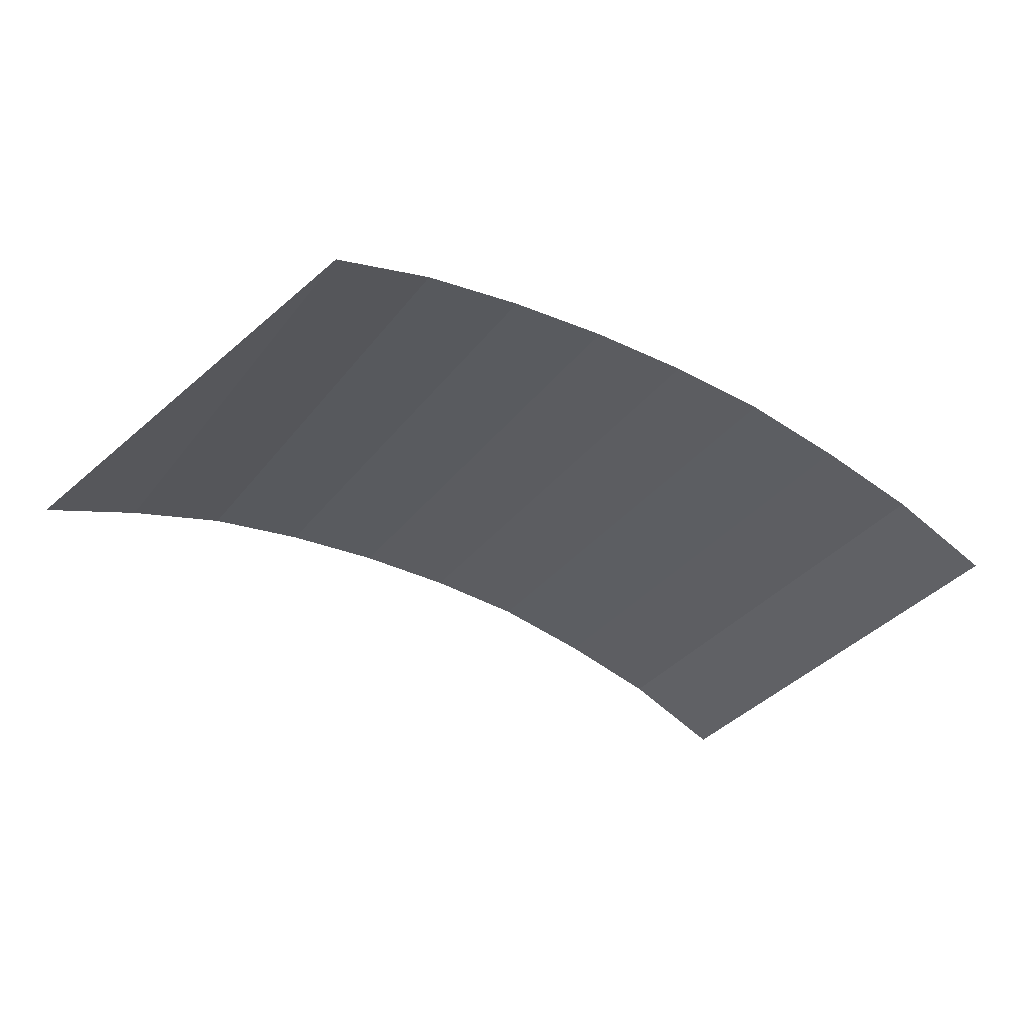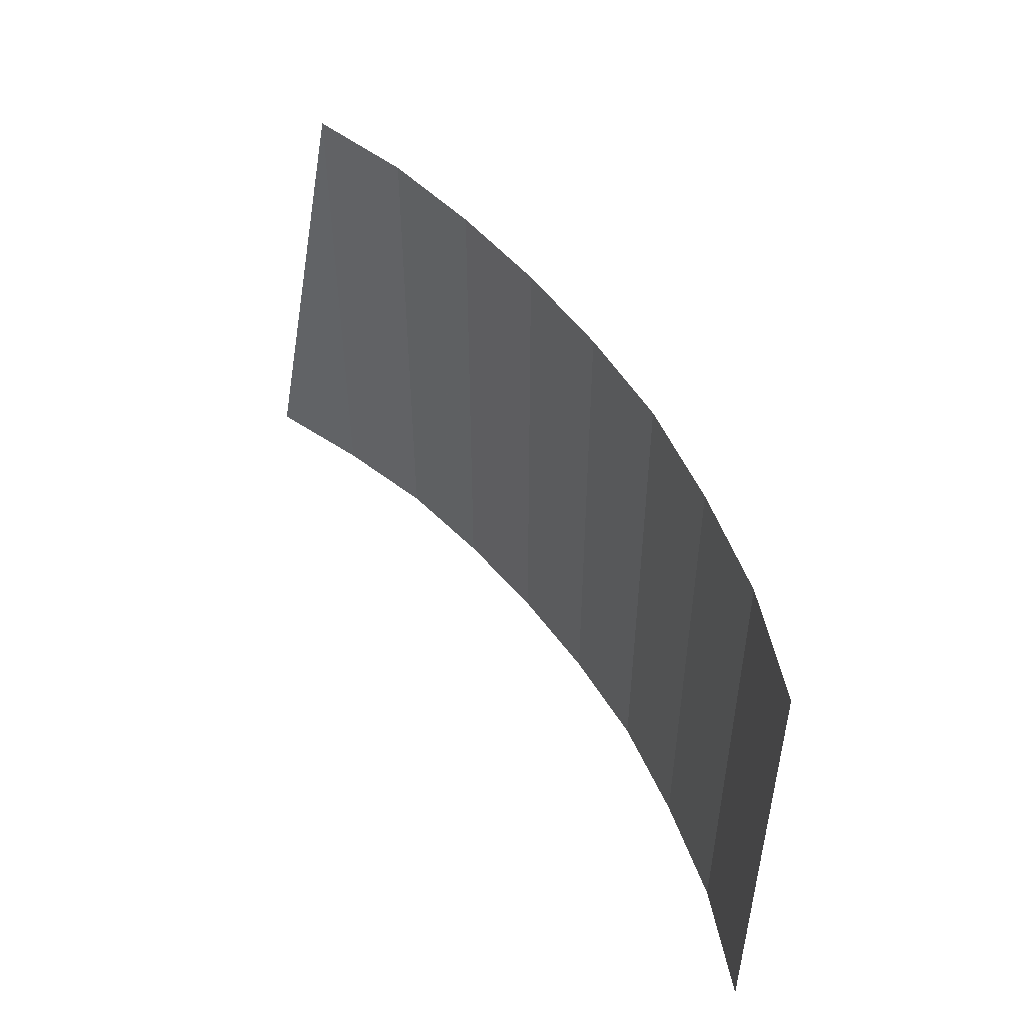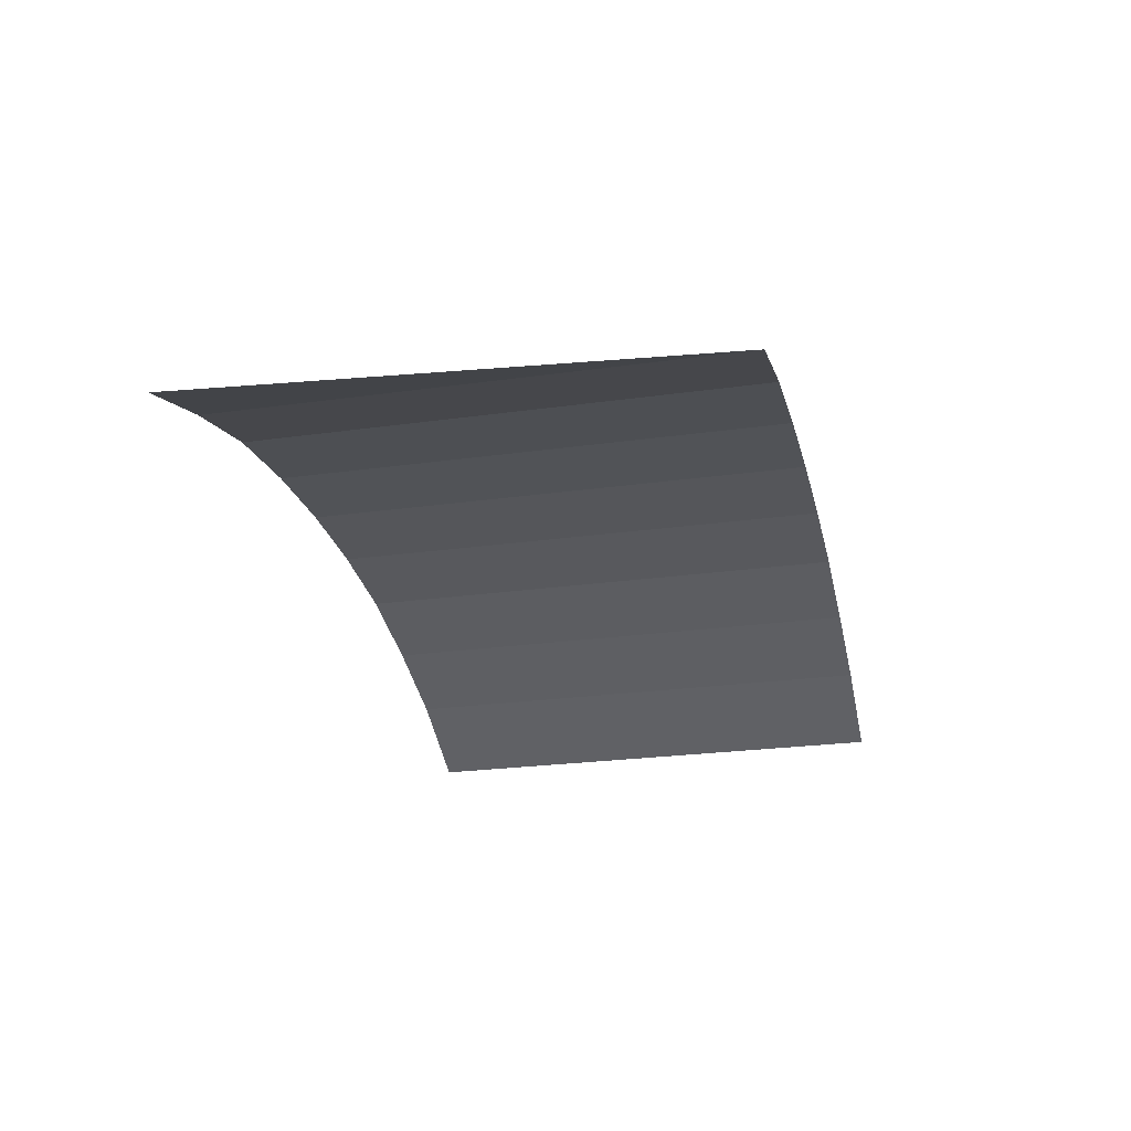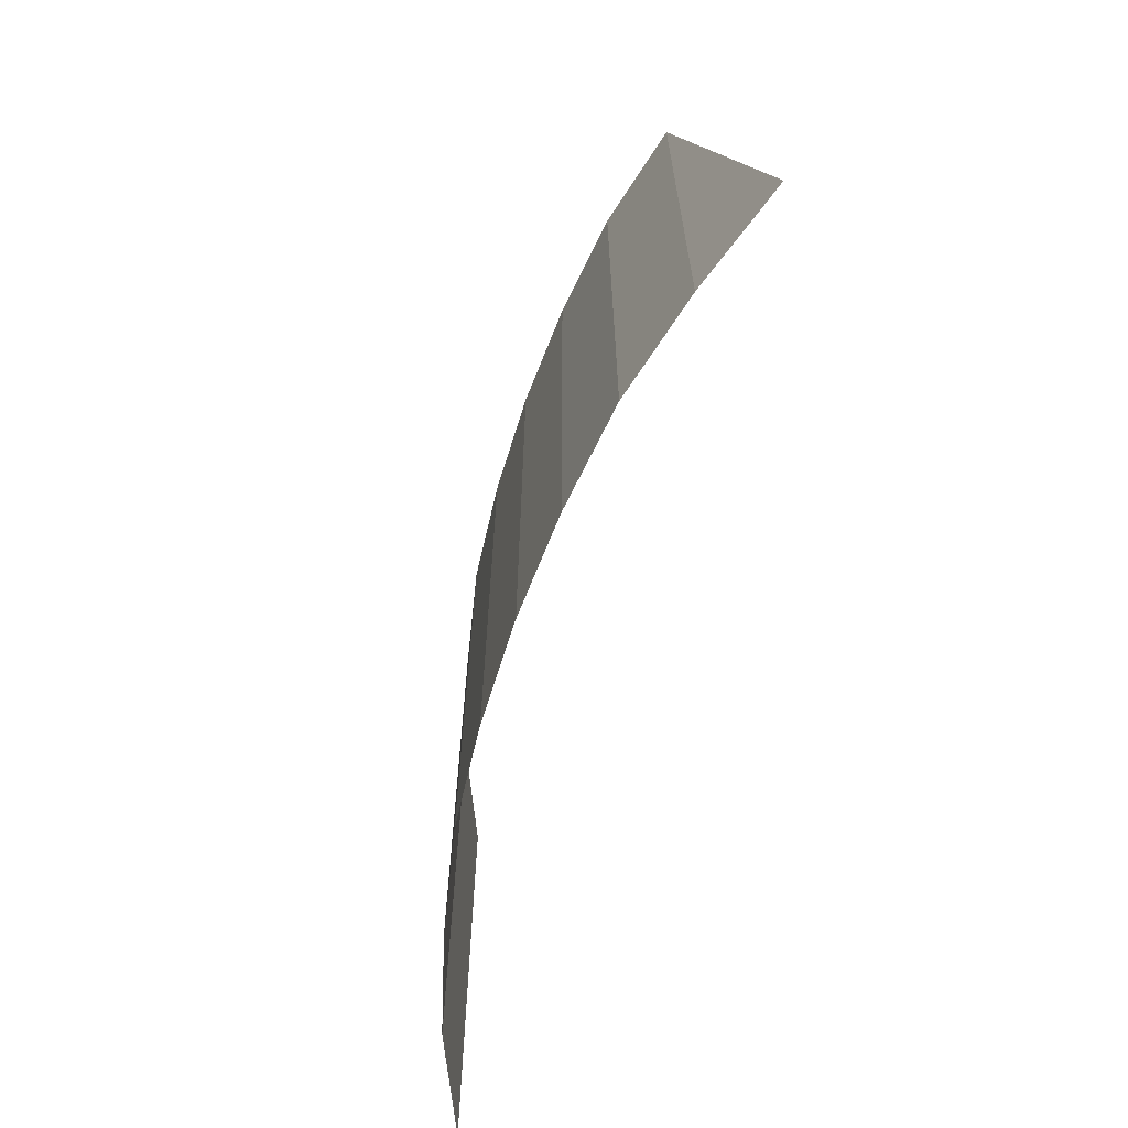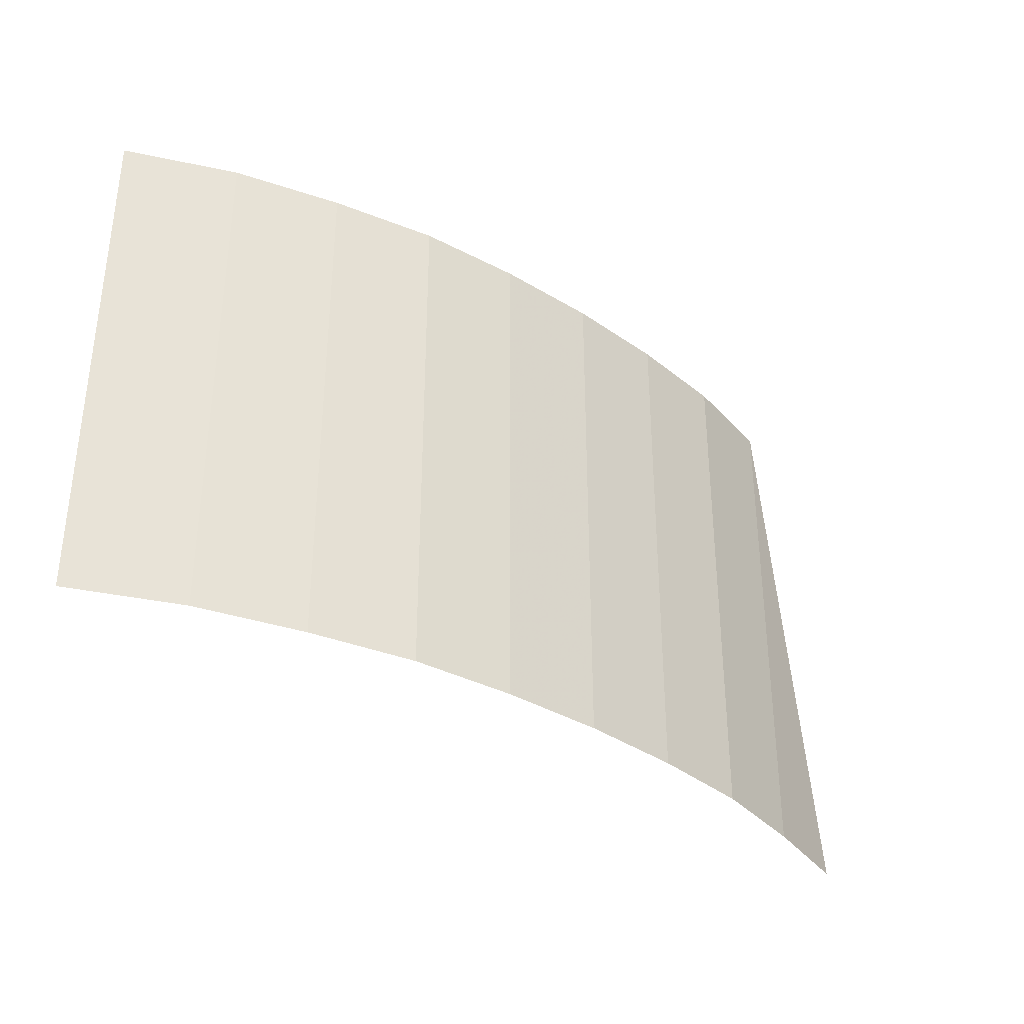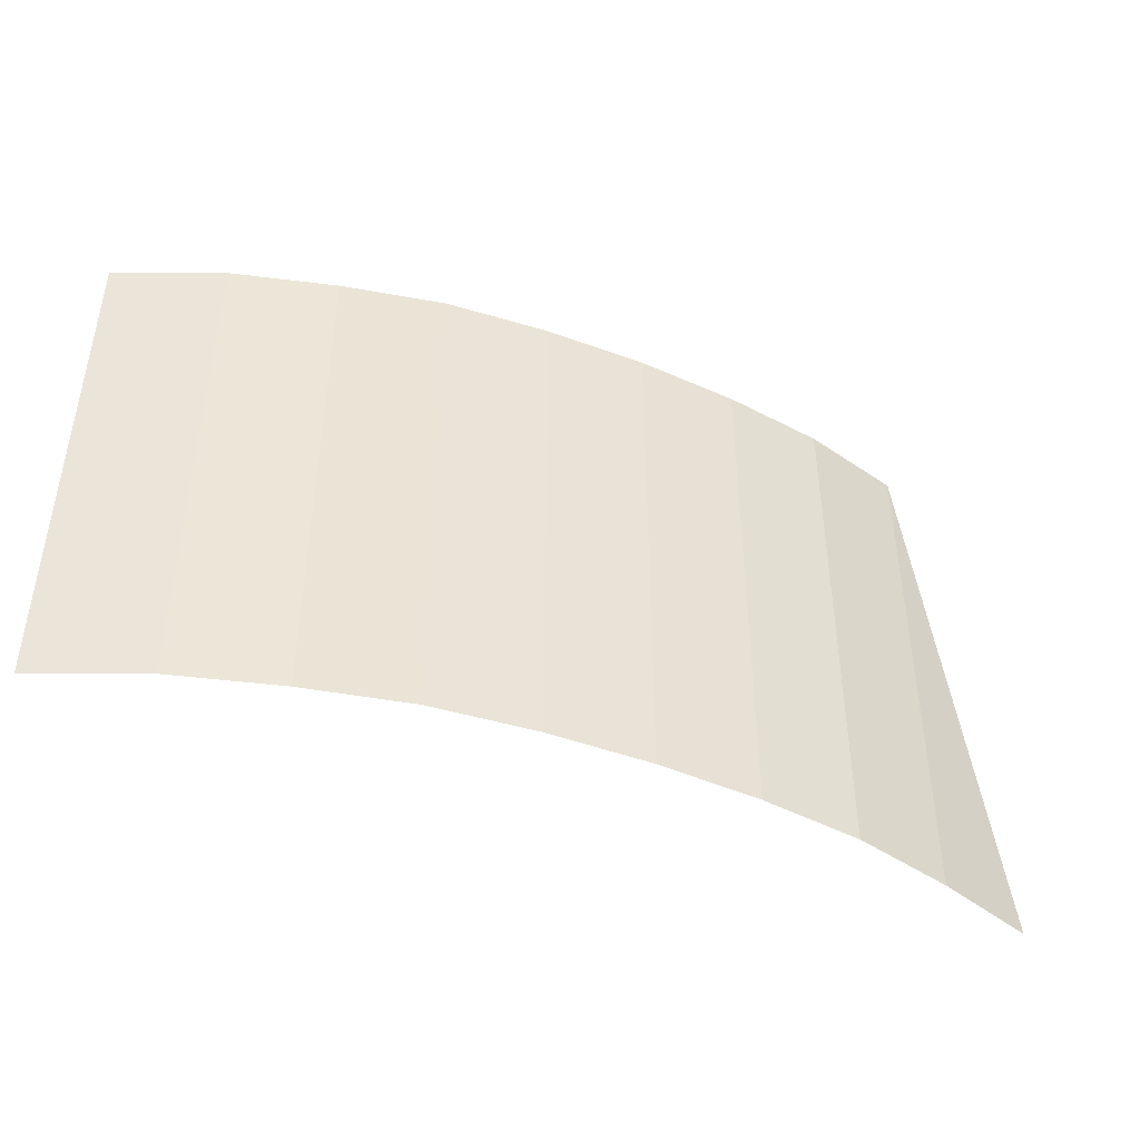
<metadata>
{"format":"obj","ext":"obj","renderer":"f3d","projection":"perspective","resolution":1024,"background":"white","views":[{"elev":-33.7,"azim":-31.6,"up":"+Y"},{"elev":50.6,"azim":54.0,"up":"+Z"},{"elev":-24.0,"azim":-76.8,"up":"+Y"},{"elev":-65.6,"azim":-109.4,"up":"+Z"},{"elev":-35.2,"azim":138.9,"up":"+Z"},{"elev":-44.8,"azim":154.6,"up":"+Z"}]}
</metadata>
<code>
v -471.5 36 40.29
v -472.3 36.36 40.29
v -471.5 36 44.13
v -472.3 36.36 44.13
v -473 36.59 40.29
v -473 36.59 44.13
v -473.8 36.77 40.29
v -473.8 36.77 44.13
v -474.5 36.85 40.29
v -474.5 36.85 44.13
v -475.3 36.88 40.29
v -475.3 36.88 44.13
v -476 36.85 40.29
v -476 36.85 44.13
v -476.8 36.77 40.29
v -476.8 36.77 44.13
v -477.6 36.59 40.29
v -477.6 36.59 44.13
v -478.3 36.36 40.29
v -478.3 36.36 44.13
v -479.1 36 40.29
v -479.1 36 44.13
f 1 2 3
f 3 2 2
f 3 2 4
f 4 2 5
f 4 5 6
f 6 5 7
f 6 7 8
f 8 7 9
f 8 9 10
f 10 9 11
f 10 11 12
f 12 11 13
f 12 13 14
f 14 13 15
f 14 15 16
f 16 15 17
f 16 17 18
f 18 17 19

</code>
